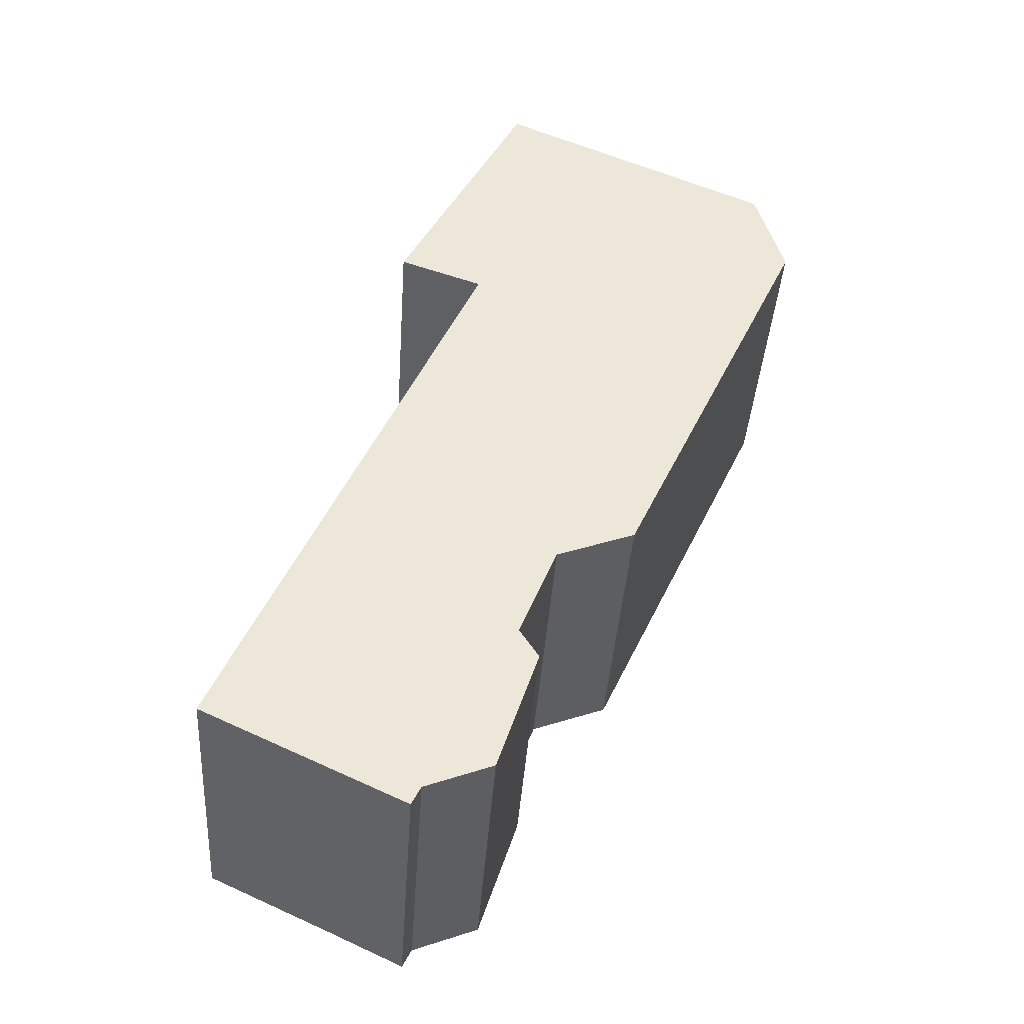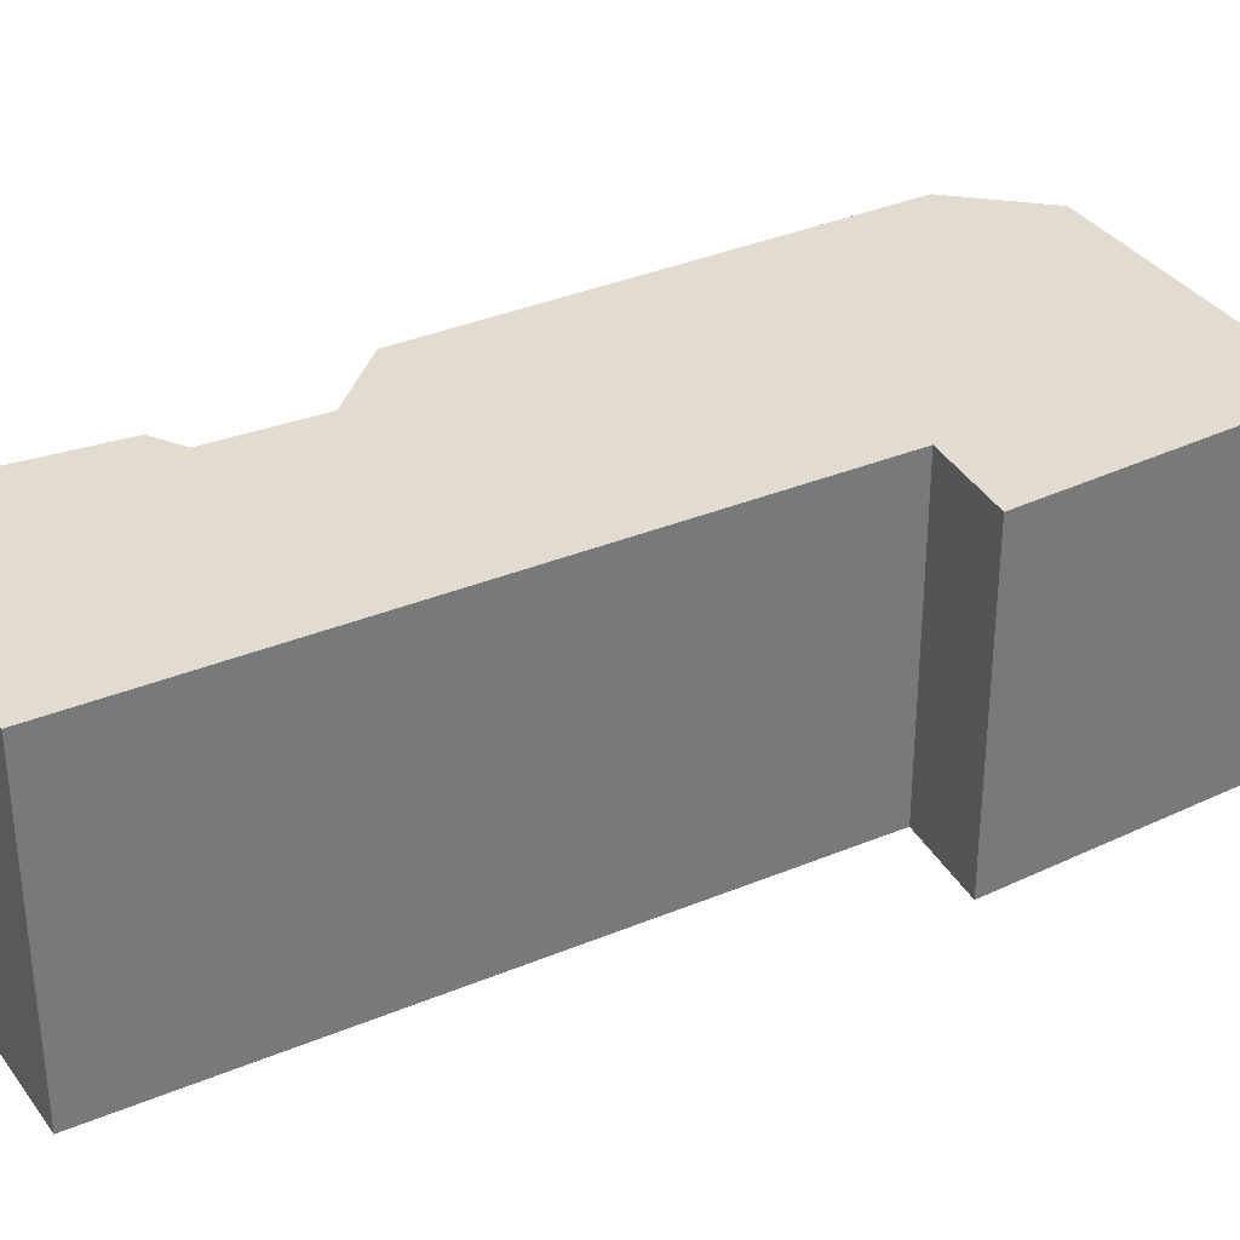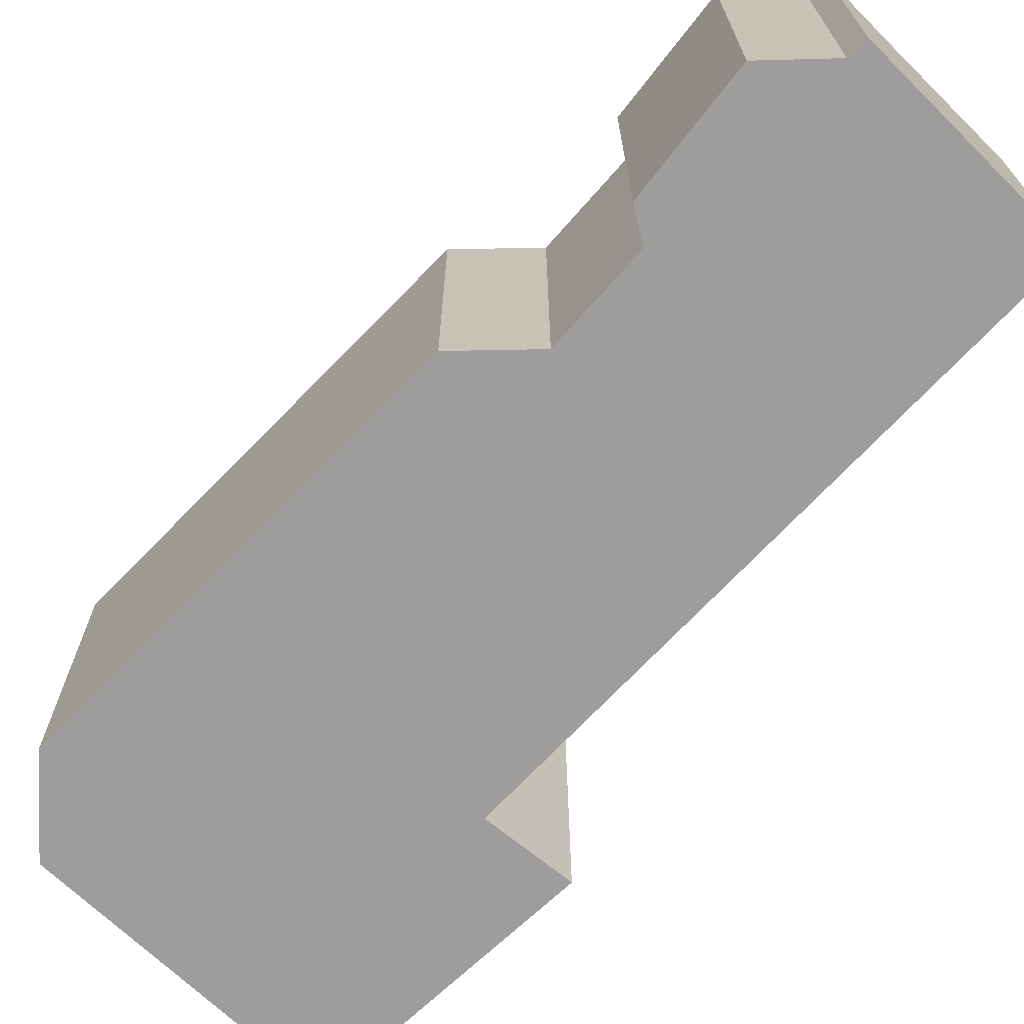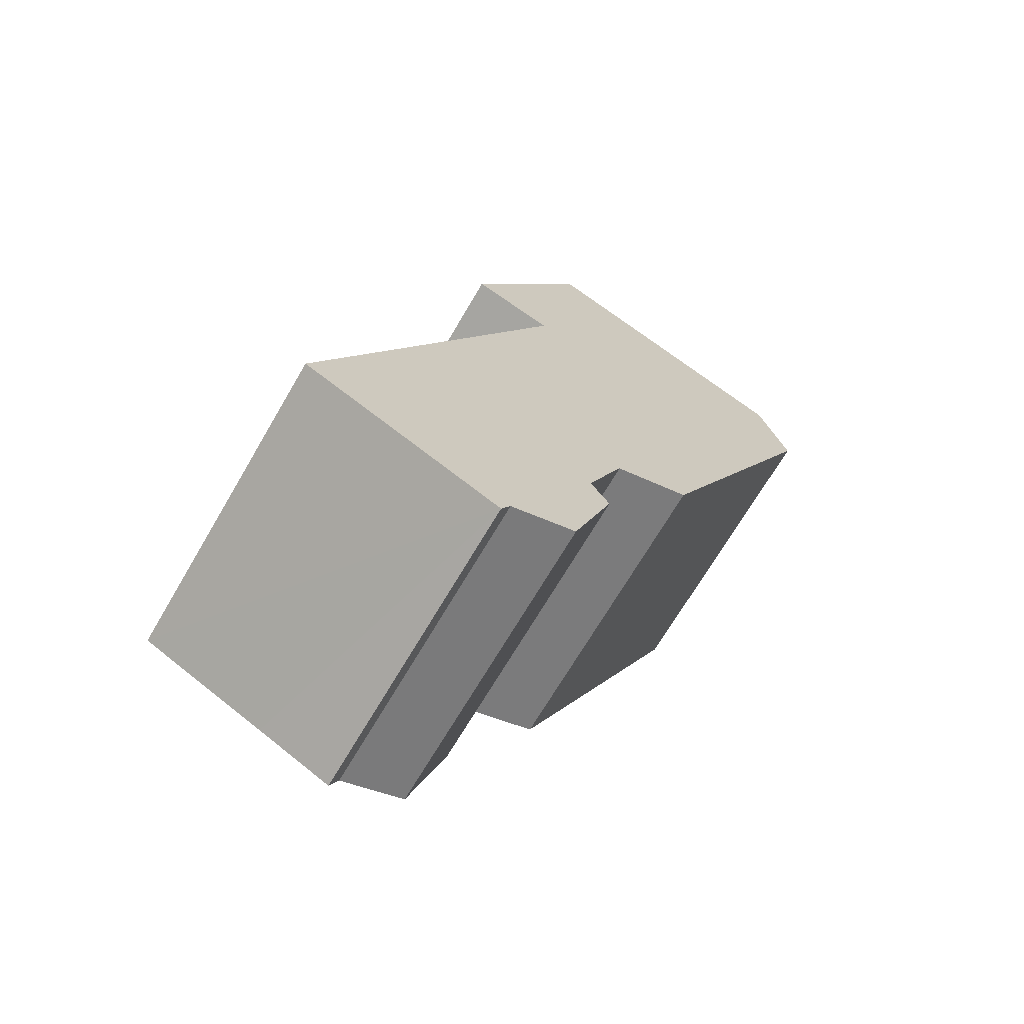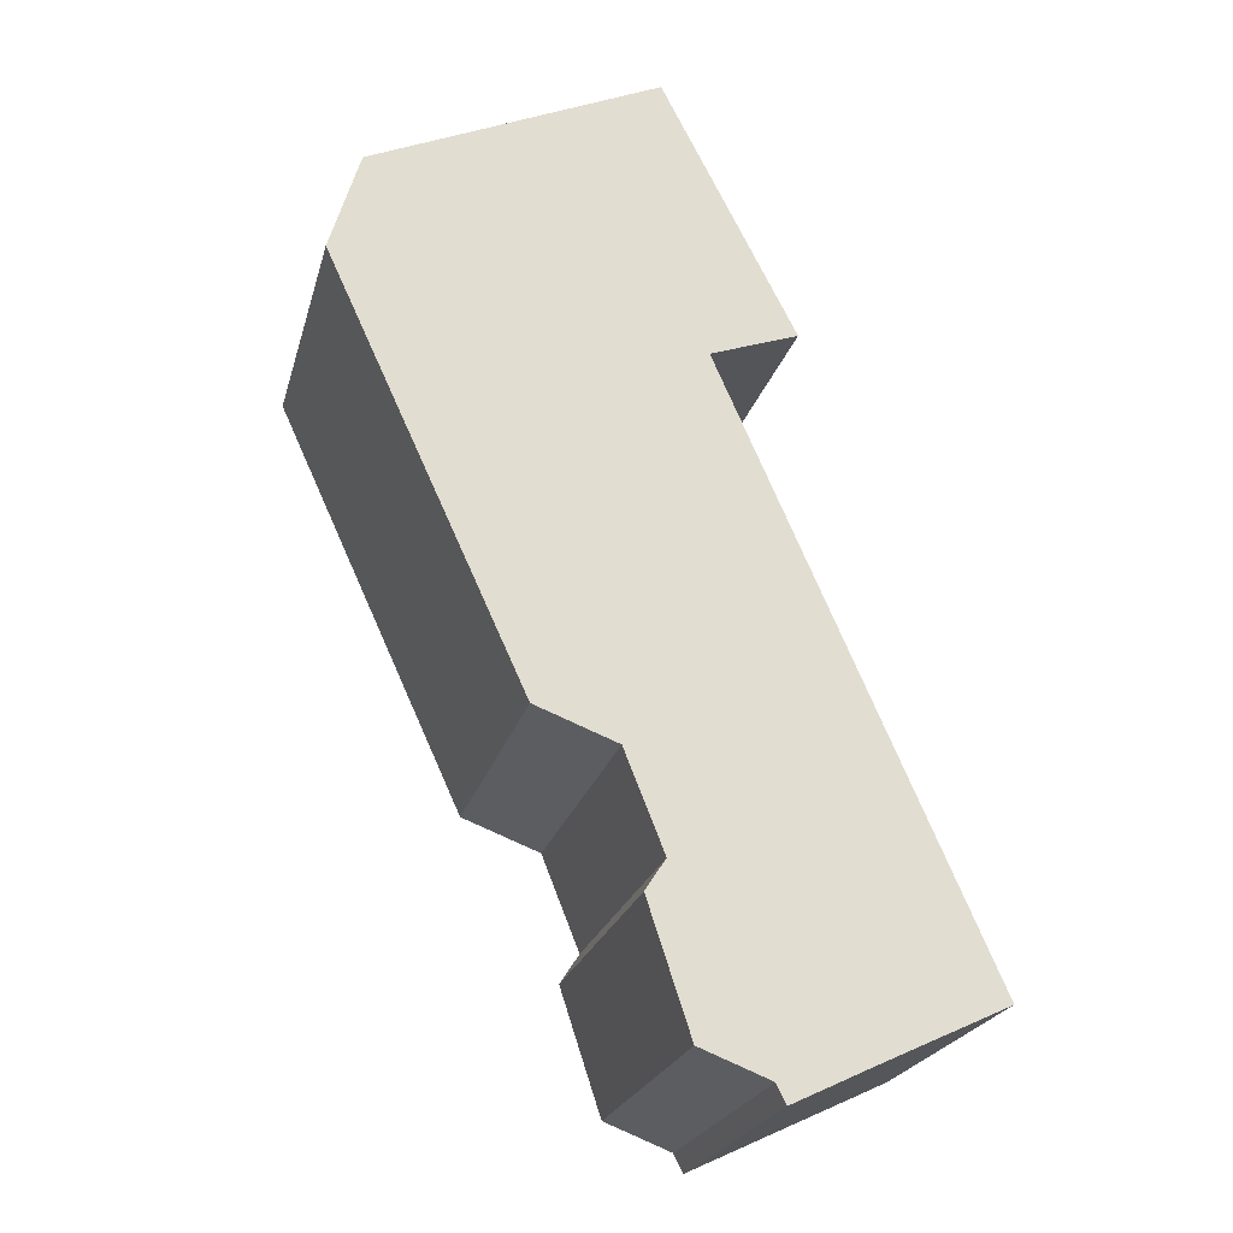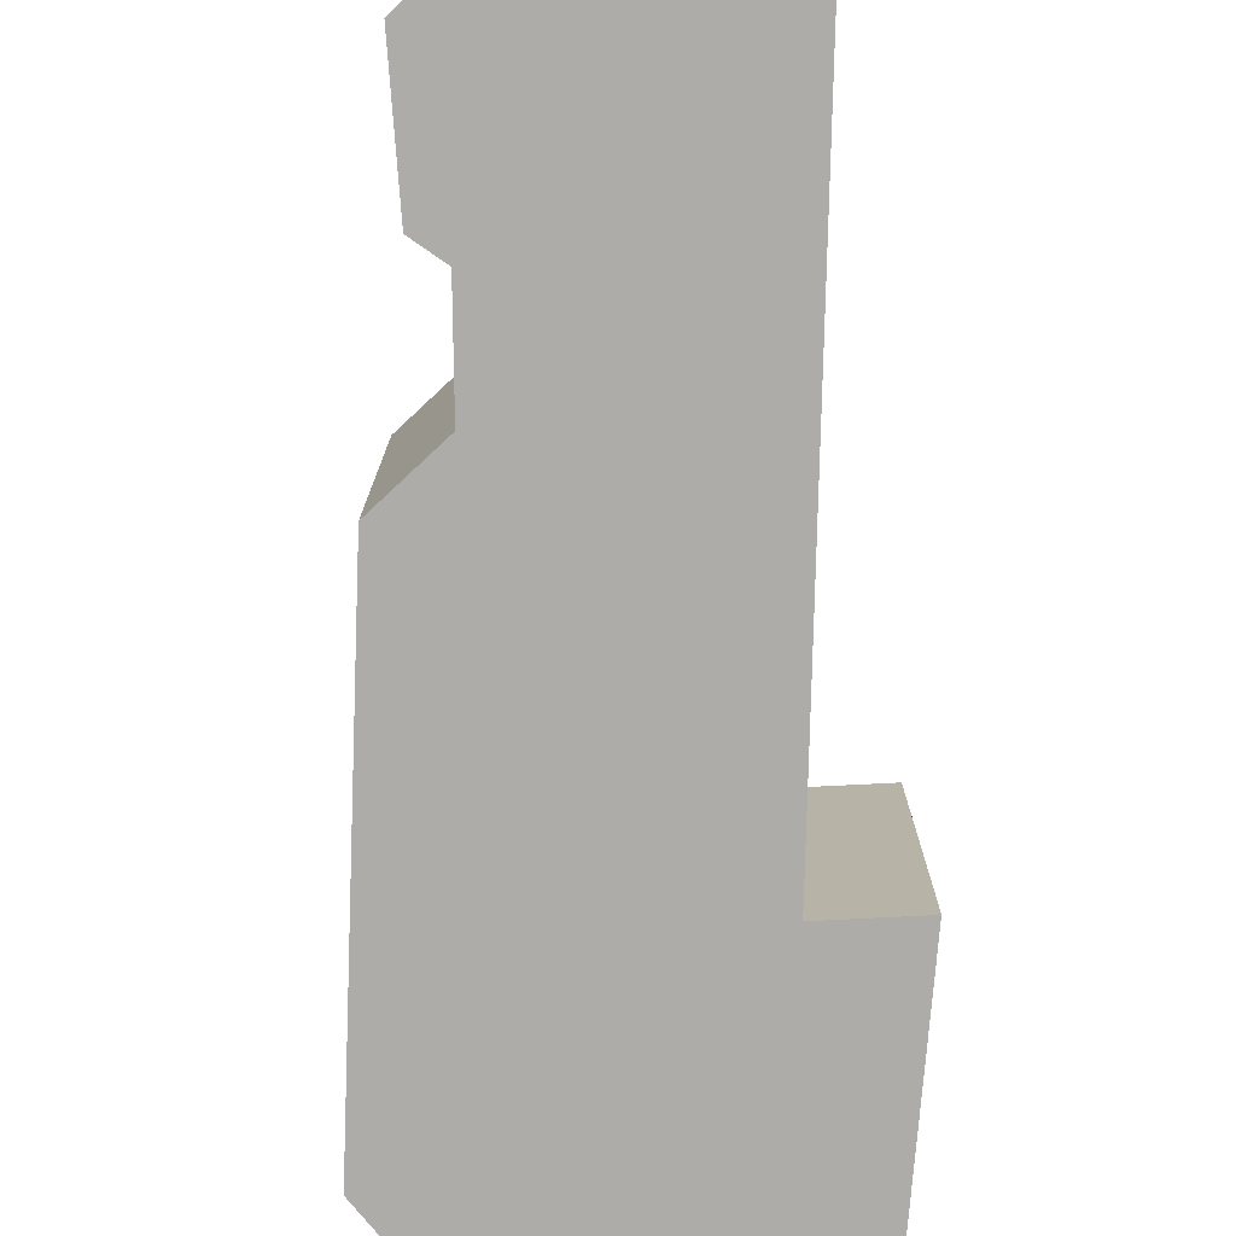
<metadata>
{"format":"obj","ext":"obj","renderer":"f3d","projection":"perspective","resolution":1024,"background":"white","views":[{"elev":-39.9,"azim":-3.8,"up":"+Z"},{"elev":34.2,"azim":-95.7,"up":"+Y"},{"elev":-70.5,"azim":160.4,"up":"+Y"},{"elev":-69.1,"azim":-30.3,"up":"+Z"},{"elev":-22.9,"azim":165.9,"up":"+Z"},{"elev":-76.9,"azim":-157.6,"up":"+Y"}]}
</metadata>
<code>
v  3.148 3.531 -0.567
v  3.393 3.531 1.191
v  3.614 3.531 0.849
v  3.824 3.531 2.273
v  2.893 3.531 6.602
v  4.717 3.531 2.61
v  0.168 3.531 0.384
v  2.385 3.531 -0.862
v  2.278 3.531 -1.074
v  1.425 3.531 -0.667
v  0 3.531 2.162e-16
v  6.539 3.531 8.383
v  6.866 3.531 7.292
v  3.385 3.531 9.777
v  1.934 3.531 6.942
v  2.278 6.576e-17 -1.074
v  0 0 0
v  1.425 4.084e-17 -0.667
v  2.893 -4.043e-16 6.602
v  0.168 -2.351e-17 0.384
v  1.934 -4.251e-16 6.942
v  3.385 -5.987e-16 9.777
v  4.717 -1.598e-16 2.61
v  3.824 -1.392e-16 2.273
v  3.148 3.472e-17 -0.567
v  2.385 5.278e-17 -0.862
v  6.539 -5.133e-16 8.383
v  3.393 -7.293e-17 1.191
v  3.614 -5.199e-17 0.849
v  6.866 -4.465e-16 7.292
g defaultobject
f 1 2 3
f 4 5 6
f 5 4 7
f 7 4 2
f 7 2 1
f 7 1 8
f 7 8 9
f 7 9 10
f 7 10 11
f 6 12 13
f 12 6 14
f 14 6 5
f 14 5 15
f 16 10 9
f 10 16 11
f 11 16 17
f 17 16 18
f 17 7 11
f 7 17 5
f 5 17 19
f 19 17 20
f 21 14 15
f 14 21 22
f 19 15 5
f 15 19 21
f 23 4 6
f 4 23 24
f 25 8 1
f 8 25 26
f 22 12 14
f 12 22 27
f 28 3 2
f 3 28 29
f 27 13 12
f 13 27 30
f 24 2 4
f 2 24 28
f 29 1 3
f 1 29 25
f 30 6 13
f 6 30 23
f 26 9 8
f 9 26 16
f 21 27 22
f 27 21 30
f 30 21 19
f 30 19 23
f 23 19 24
f 24 19 20
f 24 20 28
f 28 20 29
f 29 20 25
f 25 20 17
f 25 17 18
f 25 18 26
f 26 18 16

</code>
